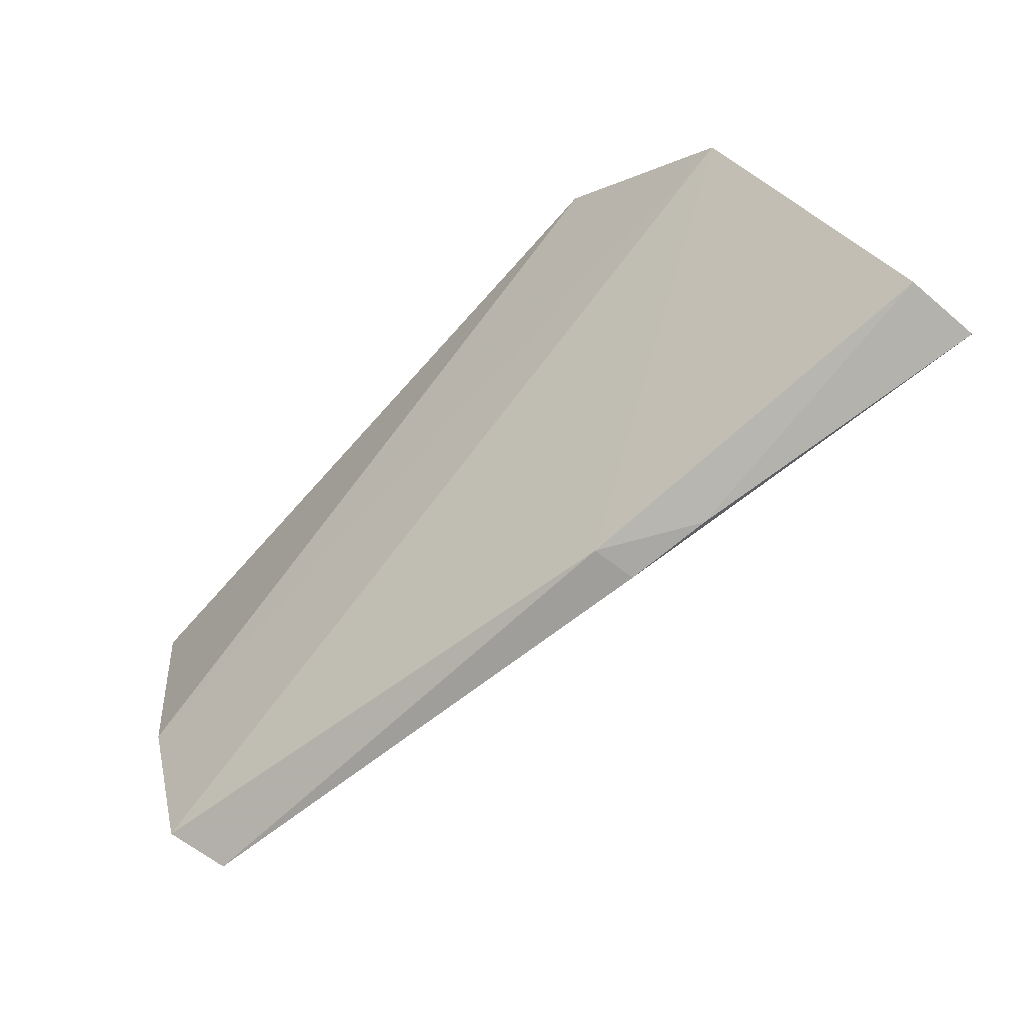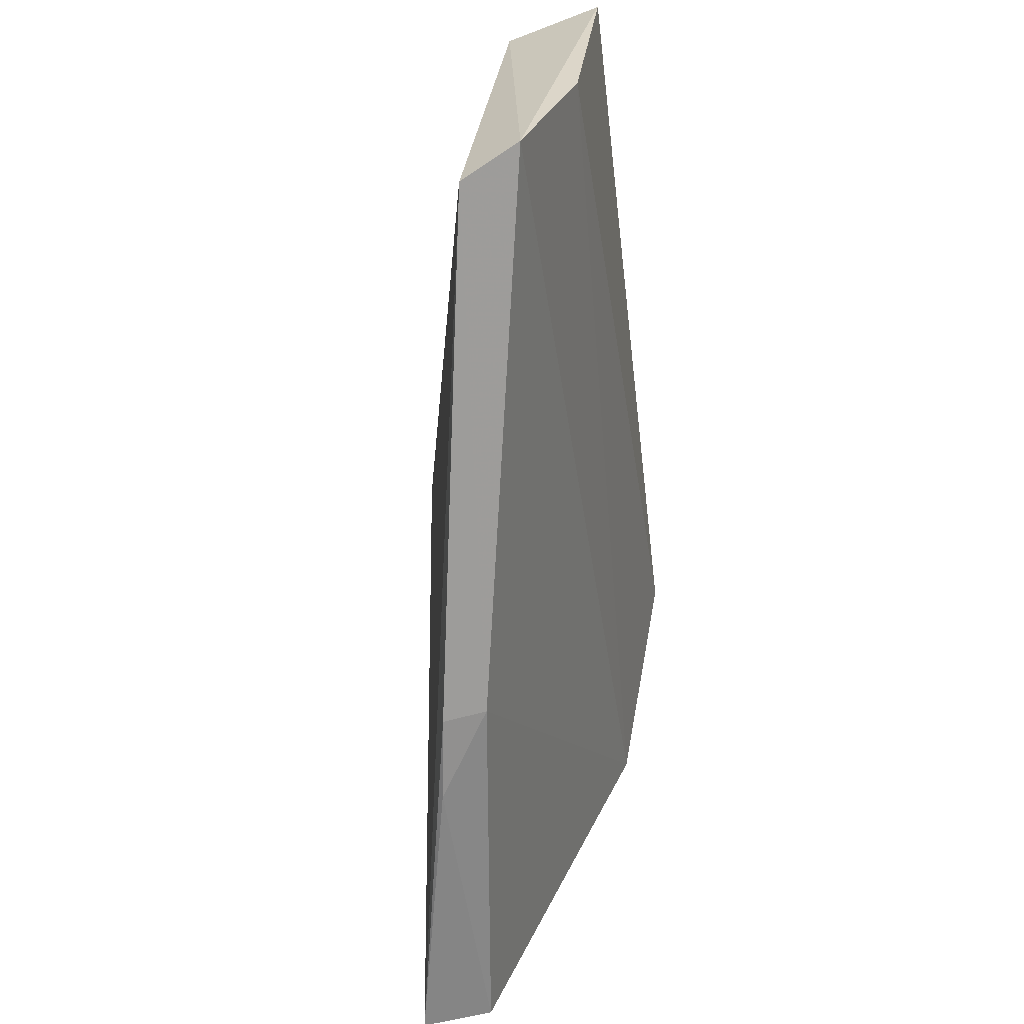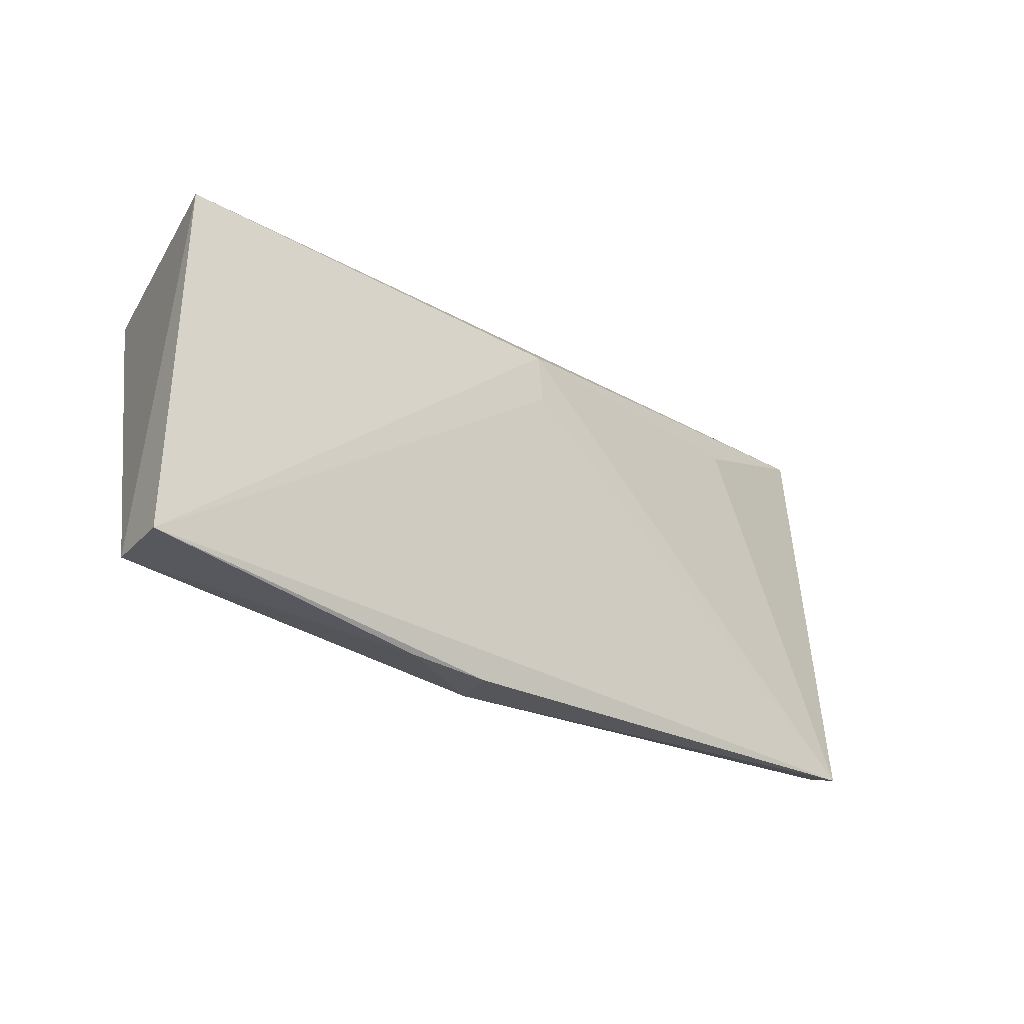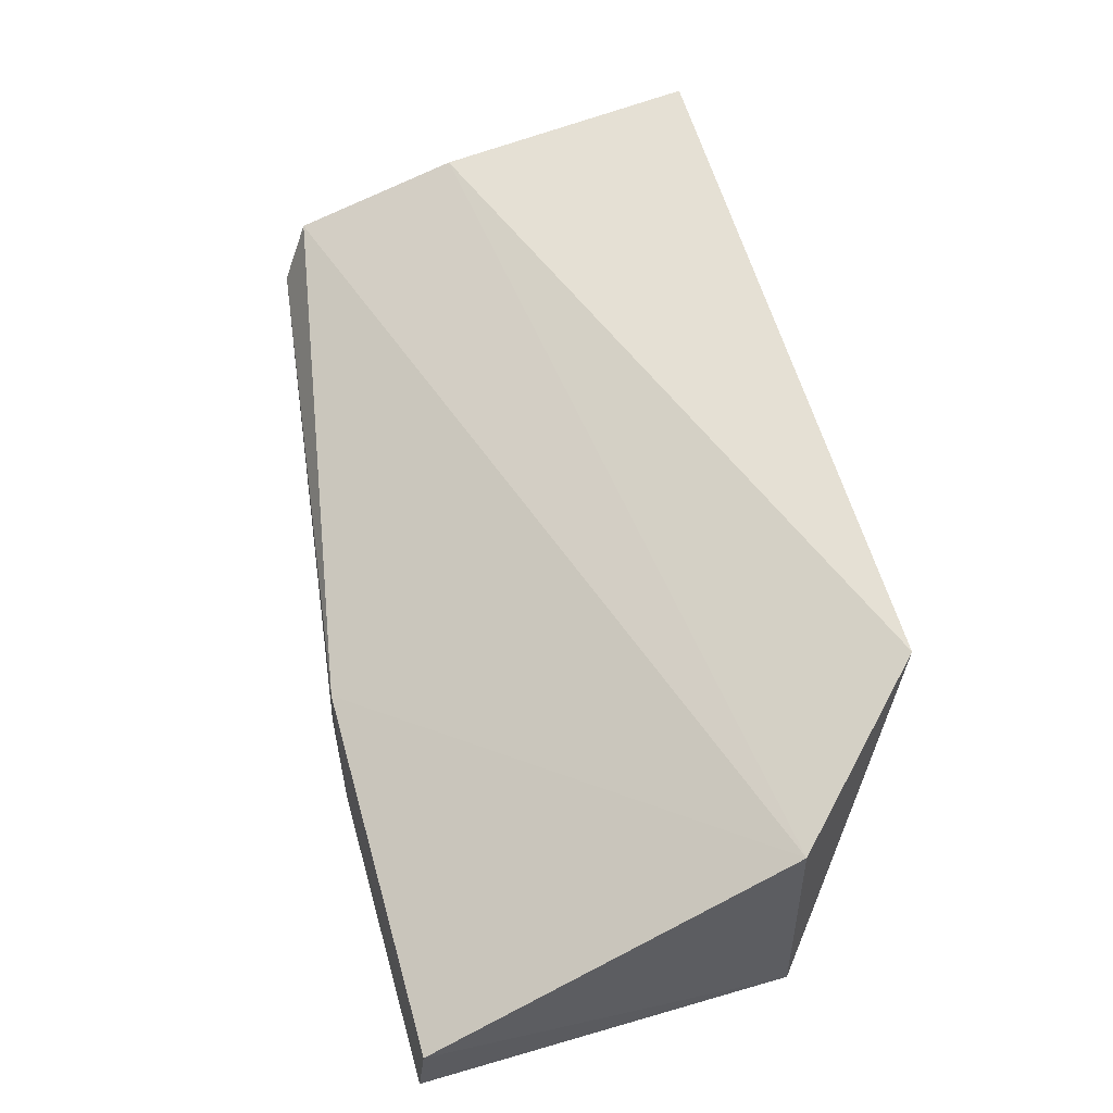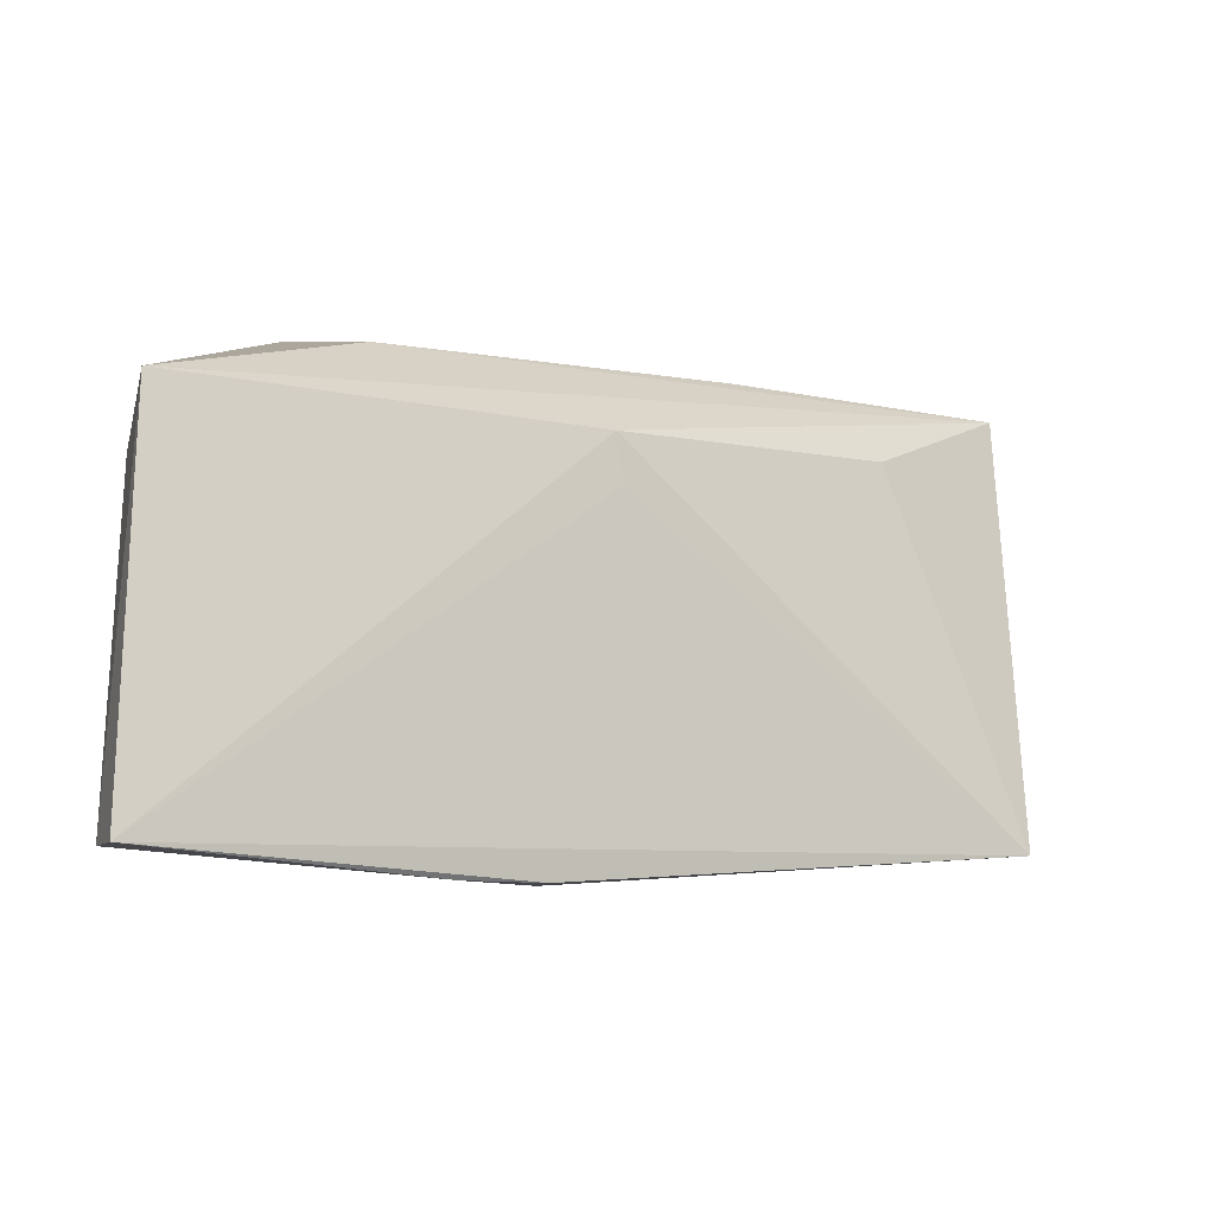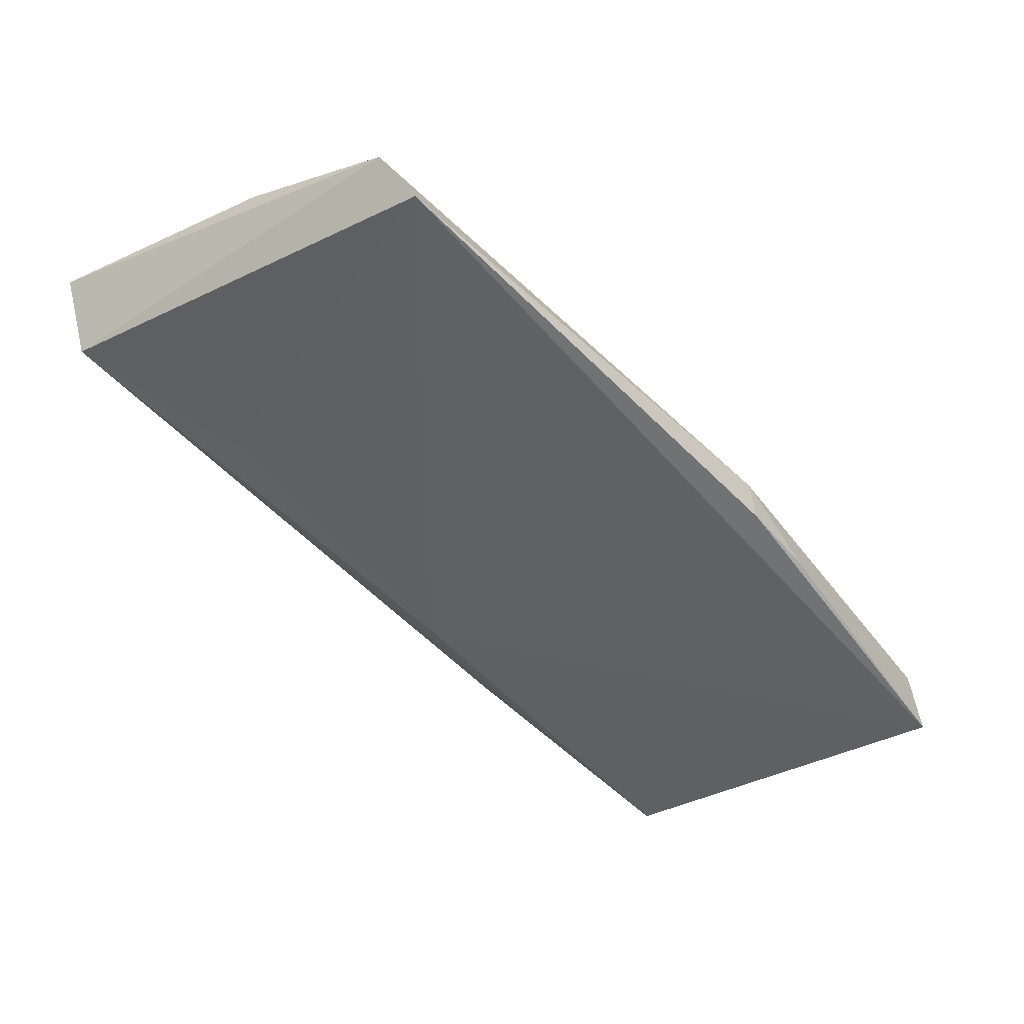
<metadata>
{"format":"obj","ext":"obj","renderer":"f3d","projection":"perspective","resolution":1024,"background":"white","views":[{"elev":-74.4,"azim":-131.7,"up":"+Z"},{"elev":-62.5,"azim":97.1,"up":"+Z"},{"elev":-33.7,"azim":-33.4,"up":"+Z"},{"elev":59.2,"azim":-105.6,"up":"+Y"},{"elev":-15.6,"azim":-21.7,"up":"+Z"},{"elev":-39.0,"azim":125.6,"up":"+Y"}]}
</metadata>
<code>
v 0.04809 -0.01935 0.06284
v 0.04703 -0.02434 0.062
v 0.04681 -0.02662 0.03917
v 0.001695 -0.03099 0.03604
v 0.01097 -0.01958 0.06286
v 0.001848 -0.03431 0.05495
v 0.04787 -0.02372 0.04069
v 0.02335 -0.03181 0.05592
v 0.001607 -0.0346 0.03561
v 0.003445 -0.02253 0.05527
v 0.01292 -0.02852 0.0598
v 0.04778 -0.0209 0.0493
v 0.02088 -0.02872 0.0359
v 0.03889 -0.02764 0.05775
v 0.02374 -0.03166 0.0534
v 0.03205 -0.02548 0.06159
v 0.01633 -0.03153 0.03547
v 0.02065 -0.03092 0.0357
f 5 2 1
f 7 1 2
f 7 2 3
f 8 2 6
f 9 6 4
f 9 8 6
f 10 6 5
f 10 4 6
f 11 6 2
f 11 5 6
f 12 5 1
f 12 1 7
f 12 10 5
f 12 7 10
f 13 7 3
f 13 10 7
f 13 4 10
f 14 8 3
f 14 3 2
f 14 2 8
f 15 9 3
f 15 3 8
f 15 8 9
f 16 11 2
f 16 2 5
f 16 5 11
f 17 9 4
f 17 4 13
f 18 17 13
f 18 13 3
f 18 3 9
f 18 9 17

</code>
